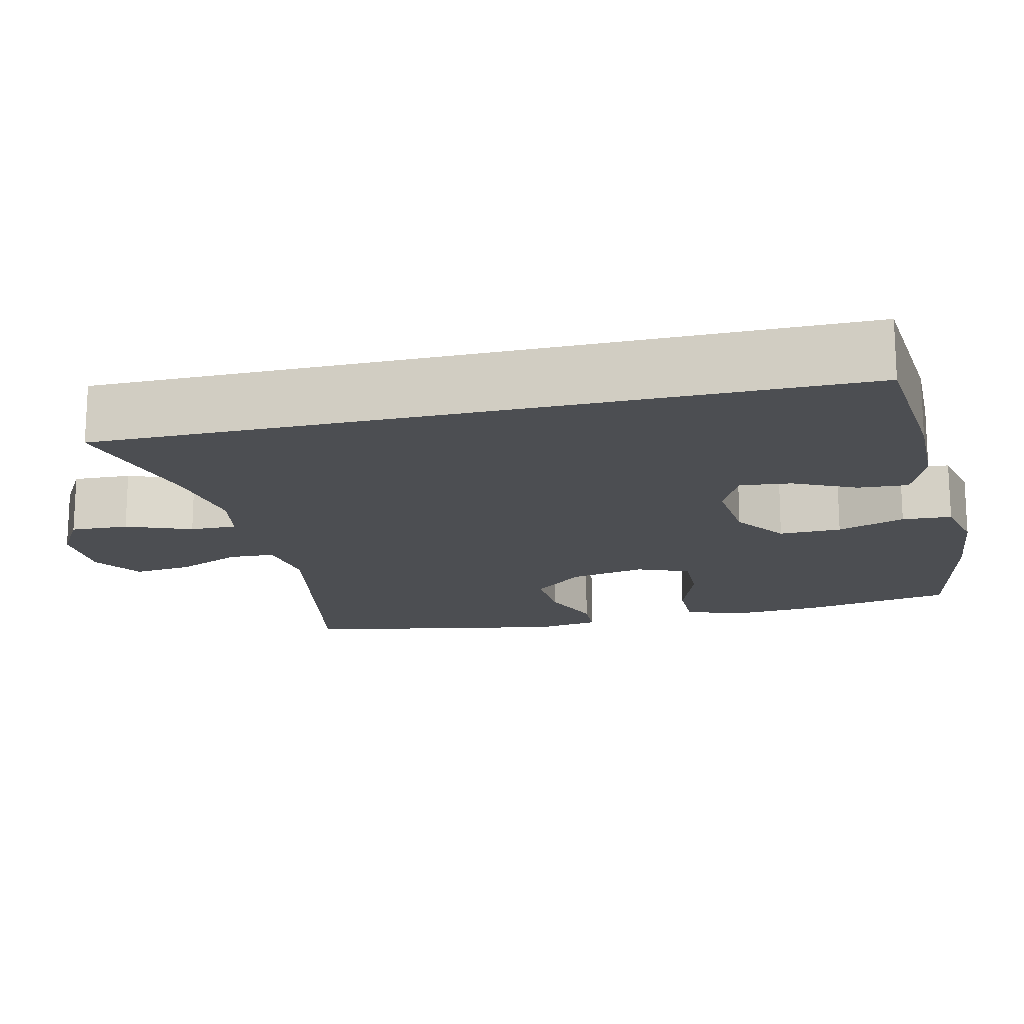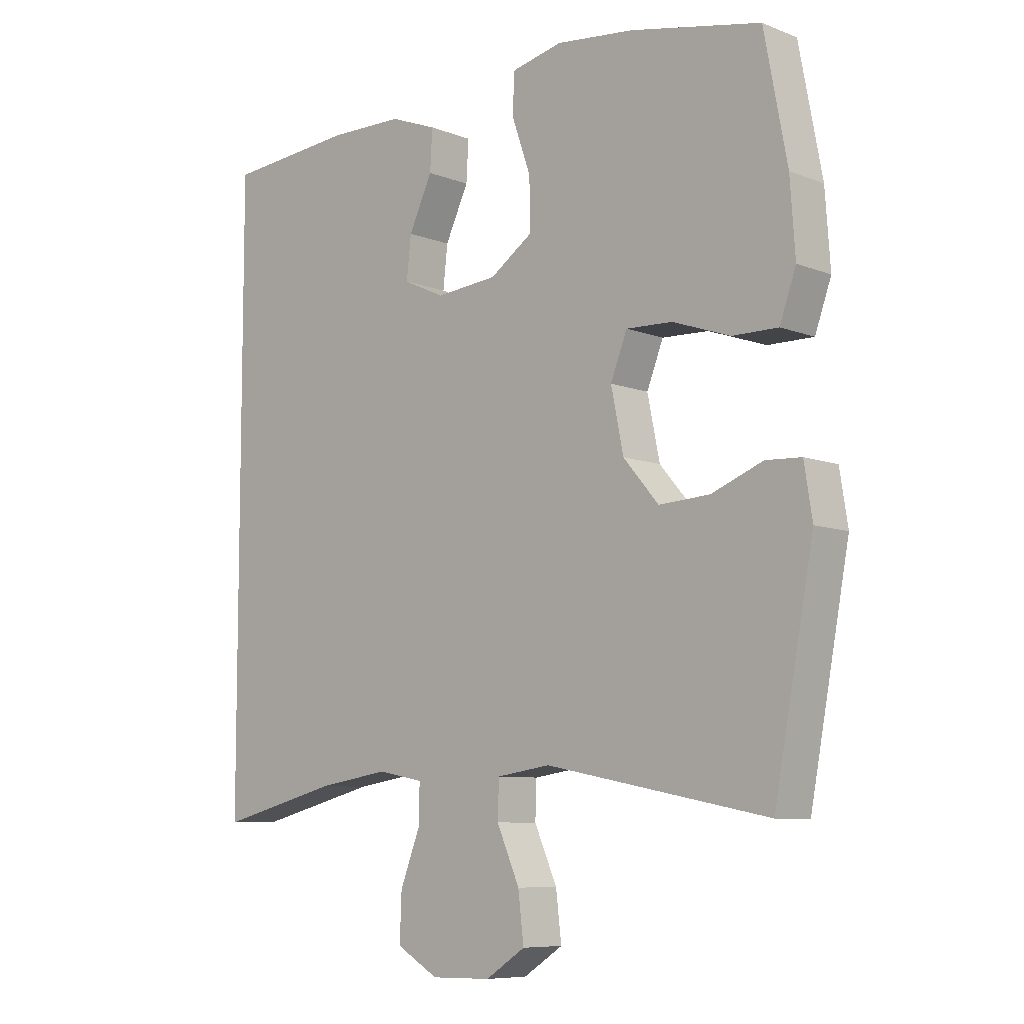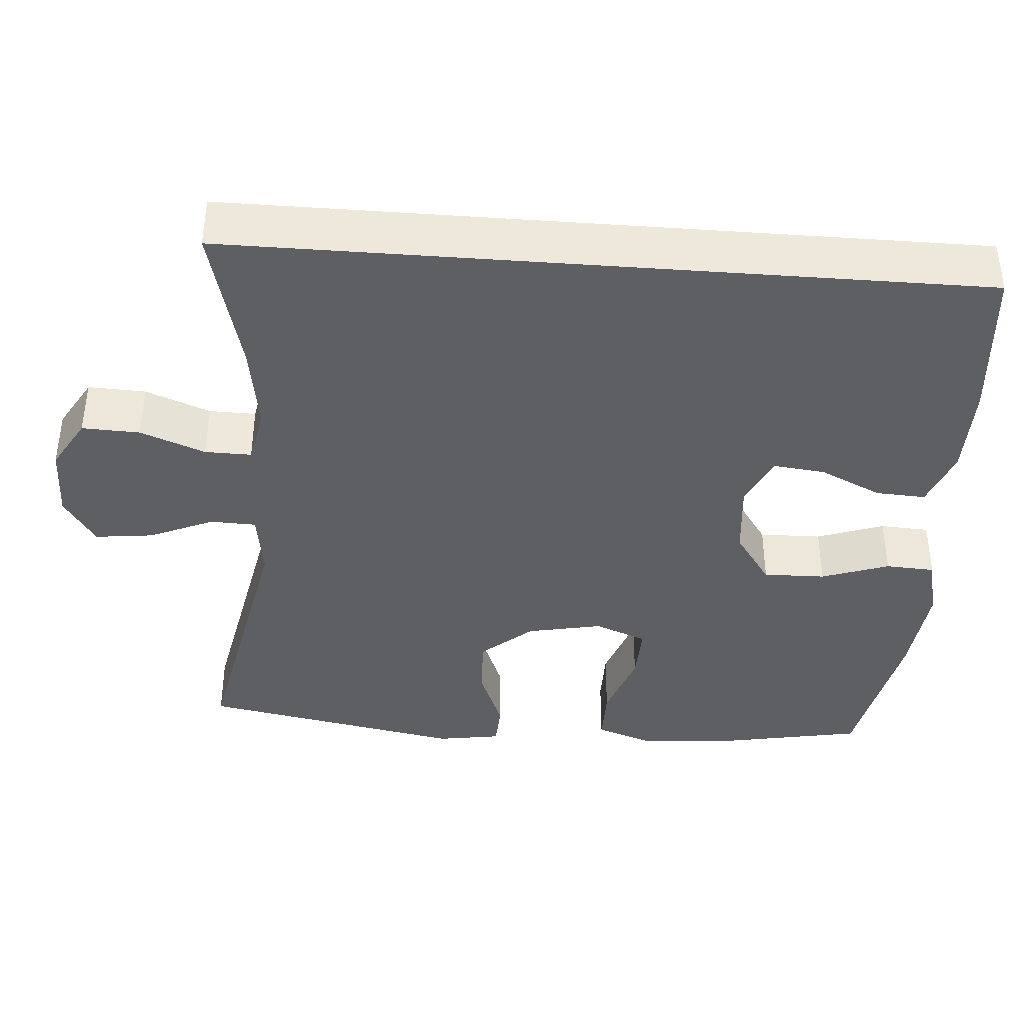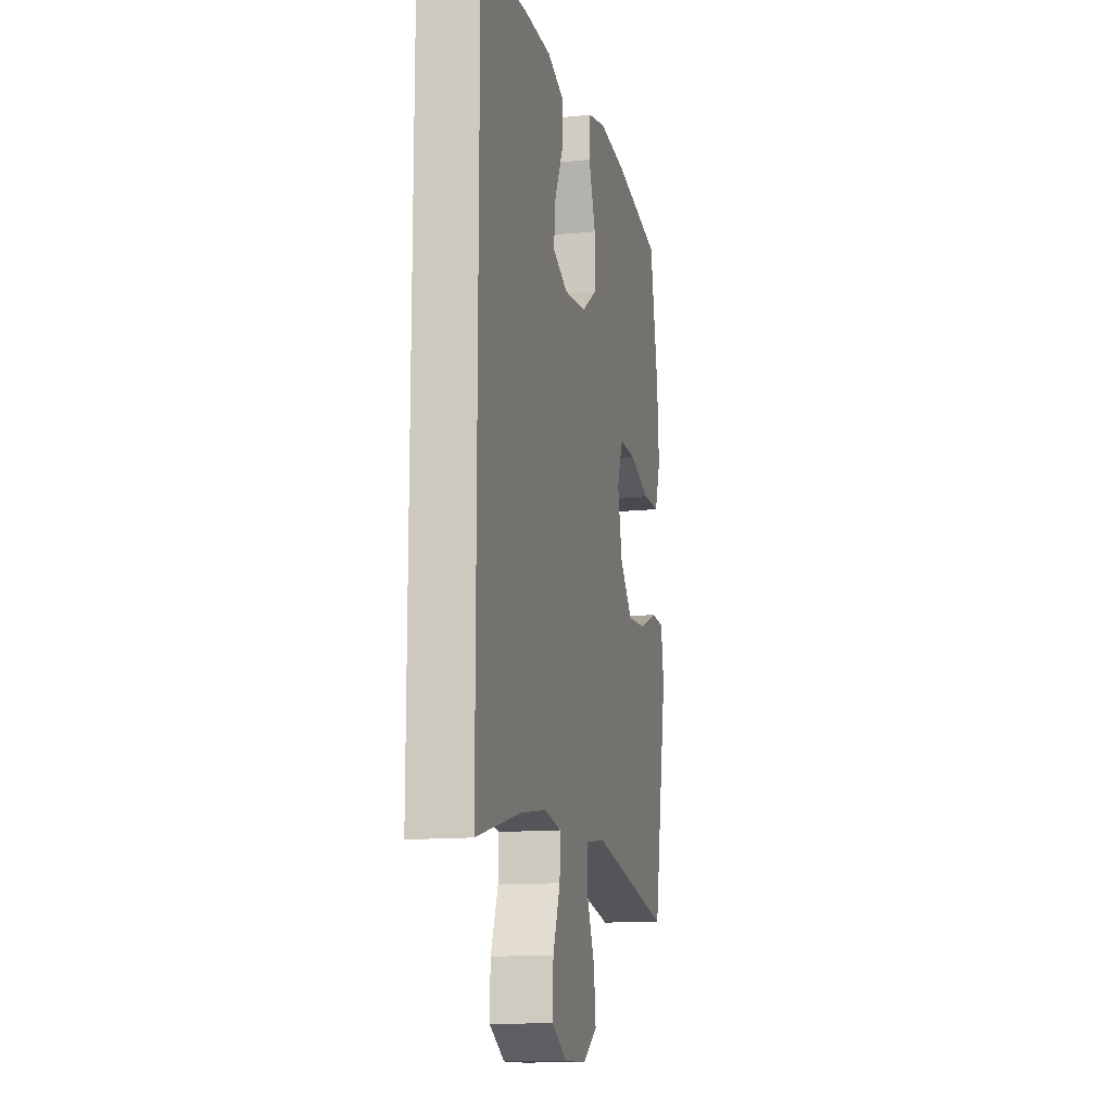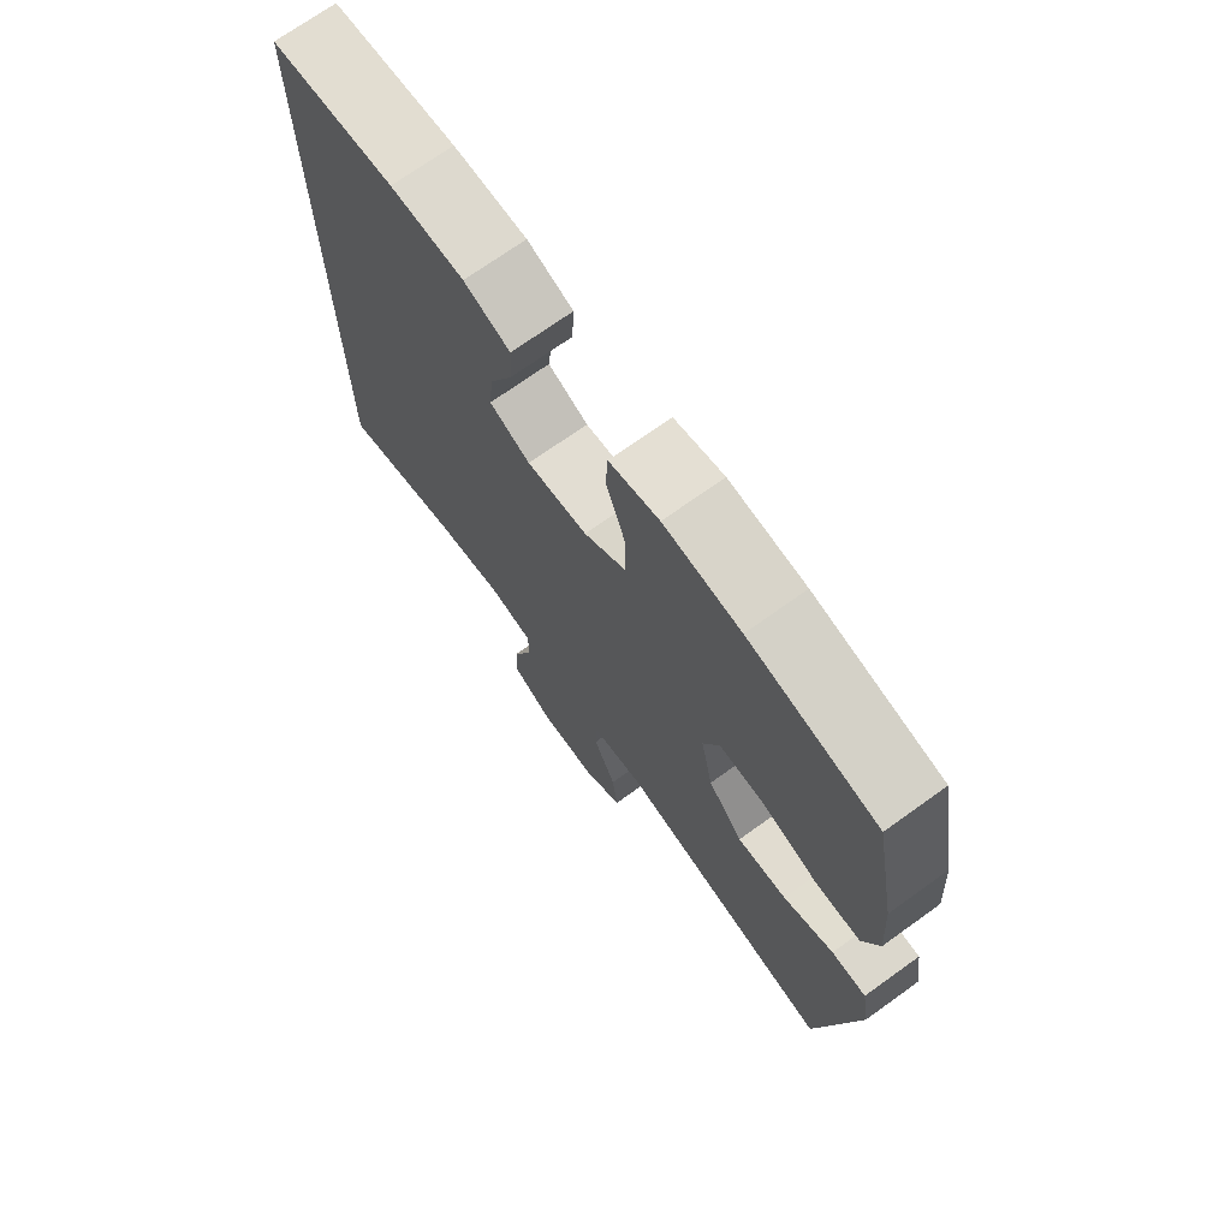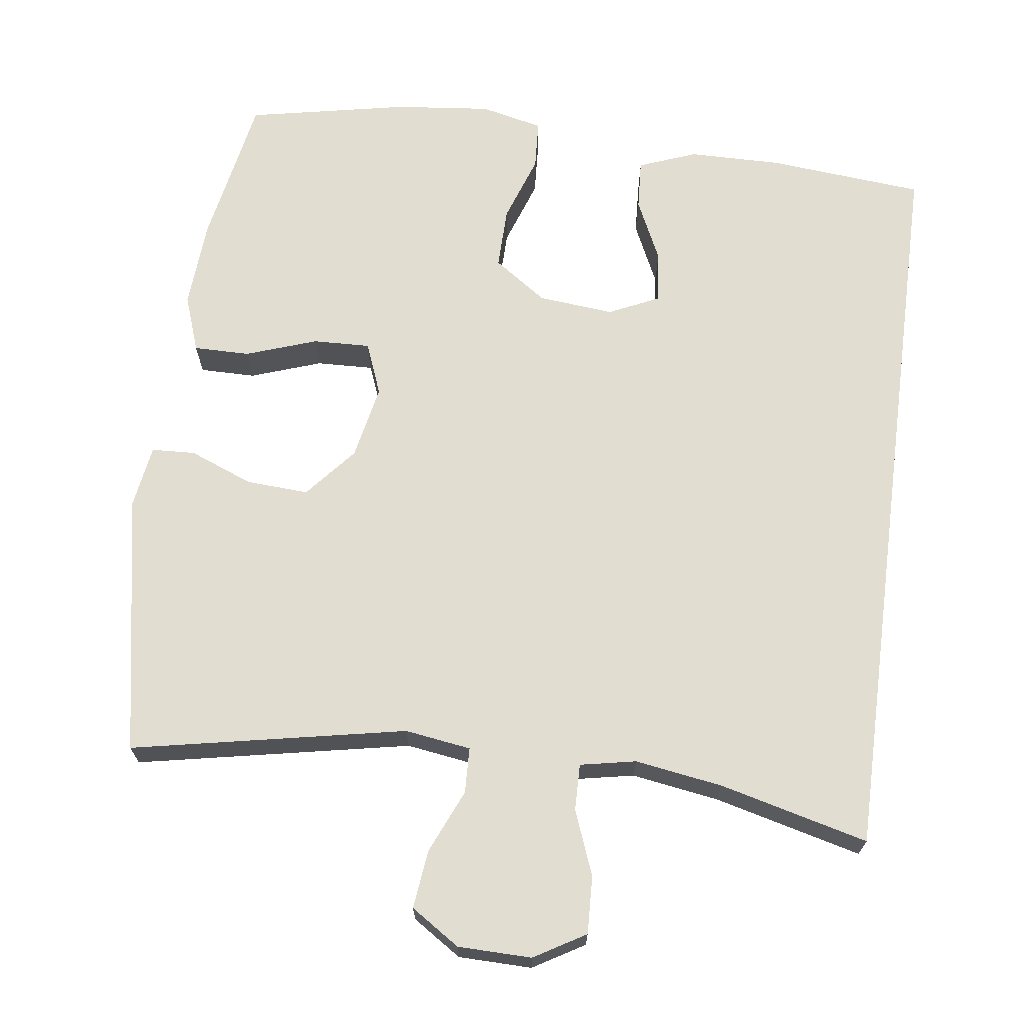
<metadata>
{"format":"obj","ext":"obj","renderer":"f3d","projection":"perspective","resolution":1024,"background":"white","views":[{"elev":-16.8,"azim":-76.9,"up":"+Y"},{"elev":-8.0,"azim":42.9,"up":"+Z"},{"elev":-39.5,"azim":-94.4,"up":"+Y"},{"elev":-13.3,"azim":-76.9,"up":"+Z"},{"elev":71.4,"azim":54.3,"up":"+Z"},{"elev":68.5,"azim":-172.6,"up":"+Y"}]}
</metadata>
<code>
o path3612
v -0.5057 0.0375 -0.4816
v -0.3061 0.0375 -0.4306
v -0.1877 0.0375 -0.4119
v -0.1128 0.0375 -0.4264
v -0.1138 0.0375 -0.489
v -0.1471 0.0375 -0.5757
v -0.1501 0.0375 -0.6531
v -0.08104 0.0375 -0.6934
v 0.01778 0.0375 -0.6916
v 0.08324 0.0375 -0.6485
v 0.07405 0.0375 -0.5703
v 0.03645 0.0375 -0.4843
v 0.03855 0.0375 -0.4231
v 0.1273 0.0375 -0.4098
v 0.496 0.0375 -0.4816
v 0.5612 0.0375 -0.1295
v 0.5477 0.0375 -0.04448
v 0.4889 0.0375 -0.04177
v 0.4038 0.0375 -0.07588
v 0.3197 0.0375 -0.08094
v 0.2612 0.0375 -0.01255
v 0.2408 0.0375 0.08797
v 0.2681 0.0375 0.1579
v 0.3449 0.0375 0.1554
v 0.4403 0.0375 0.1225
v 0.5156 0.0375 0.1222
v 0.5424 0.0375 0.1985
v 0.534 0.0375 0.3184
v 0.496 0.0375 0.5203
v 0.2801 0.0375 0.5631
v 0.1511 0.0375 0.5763
v 0.06739 0.0375 0.5569
v 0.06373 0.0375 0.491
v 0.09522 0.0375 0.4008
v 0.09702 0.0375 0.3177
v 0.02575 0.0375 0.2679
v -0.07605 0.0375 0.258
v -0.1443 0.0375 0.2896
v -0.1368 0.0375 0.359
v -0.09804 0.0375 0.4419
v -0.09428 0.0375 0.5089
v -0.1717 0.0375 0.5383
v -0.2957 0.0375 0.5395
v -0.5057 0.0375 0.5203
v -0.5057 -0.0375 -0.4816
v -0.3061 -0.0375 -0.4306
v -0.1877 -0.0375 -0.4119
v -0.1128 -0.0375 -0.4264
v -0.1138 -0.0375 -0.489
v -0.1471 -0.0375 -0.5757
v -0.1501 -0.0375 -0.6531
v -0.08104 -0.0375 -0.6934
v 0.01778 -0.0375 -0.6916
v 0.08324 -0.0375 -0.6485
v 0.07405 -0.0375 -0.5703
v 0.03645 -0.0375 -0.4843
v 0.03855 -0.0375 -0.4231
v 0.1273 -0.0375 -0.4098
v 0.496 -0.0375 -0.4816
v 0.5612 -0.0375 -0.1295
v 0.5477 -0.0375 -0.04448
v 0.4889 -0.0375 -0.04177
v 0.4038 -0.0375 -0.07588
v 0.3197 -0.0375 -0.08094
v 0.2612 -0.0375 -0.01255
v 0.2408 -0.0375 0.08797
v 0.2681 -0.0375 0.1579
v 0.3449 -0.0375 0.1554
v 0.4403 -0.0375 0.1225
v 0.5156 -0.0375 0.1222
v 0.5424 -0.0375 0.1985
v 0.534 -0.0375 0.3184
v 0.496 -0.0375 0.5203
v 0.2801 -0.0375 0.5631
v 0.1511 -0.0375 0.5763
v 0.06739 -0.0375 0.5569
v 0.06373 -0.0375 0.491
v 0.09522 -0.0375 0.4008
v 0.09702 -0.0375 0.3177
v 0.02575 -0.0375 0.2679
v -0.07605 -0.0375 0.258
v -0.1443 -0.0375 0.2896
v -0.1368 -0.0375 0.359
v -0.09804 -0.0375 0.4419
v -0.09428 -0.0375 0.5089
v -0.1717 -0.0375 0.5383
v -0.2957 -0.0375 0.5395
v -0.5057 -0.0375 0.5203
v -0.5057 0.0375 -0.4816
v -0.5057 0.0375 -0.4816
v -0.5057 0.0375 0.5203
v -0.5057 0.0375 0.5203
v -0.3061 0.0375 -0.4306
v -0.2957 0.0375 0.5395
v -0.1877 0.0375 -0.4119
v -0.1717 0.0375 0.5383
v -0.1128 0.0375 -0.4264
v -0.1128 0.0375 -0.4264
v -0.09428 0.0375 0.5089
v -0.09428 0.0375 0.5089
v -0.1443 0.0375 0.2896
v -0.1443 0.0375 0.2896
v -0.1368 0.0375 0.359
v -0.1471 0.0375 -0.5757
v -0.1501 0.0375 -0.6531
v -0.1501 0.0375 -0.6531
v -0.08104 0.0375 -0.6934
v -0.1138 0.0375 -0.489
v -0.07605 0.0375 0.258
v -0.09804 0.0375 0.4419
v 0.01778 0.0375 -0.6916
v 0.02575 0.0375 0.2679
v 0.08324 0.0375 -0.6485
v 0.08324 0.0375 -0.6485
v 0.09702 0.0375 0.3177
v 0.03645 0.0375 -0.4843
v 0.03855 0.0375 -0.4231
v 0.03855 0.0375 -0.4231
v 0.07405 0.0375 -0.5703
v 0.1273 0.0375 -0.4098
v 0.06739 0.0375 0.5569
v 0.06739 0.0375 0.5569
v 0.06373 0.0375 0.491
v 0.09522 0.0375 0.4008
v 0.1511 0.0375 0.5763
v 0.2801 0.0375 0.5631
v 0.2408 0.0375 0.08797
v 0.2681 0.0375 0.1579
v 0.2681 0.0375 0.1579
v 0.2612 0.0375 -0.01255
v 0.3197 0.0375 -0.08094
v 0.3449 0.0375 0.1554
v 0.4038 0.0375 -0.07588
v 0.4403 0.0375 0.1225
v 0.496 0.0375 0.5203
v 0.496 0.0375 0.5203
v 0.4889 0.0375 -0.04177
v 0.5156 0.0375 0.1222
v 0.5156 0.0375 0.1222
v 0.496 0.0375 -0.4816
v 0.496 0.0375 -0.4816
v 0.5477 0.0375 -0.04448
v 0.5477 0.0375 -0.04448
v 0.534 0.0375 0.3184
v 0.5424 0.0375 0.1985
v 0.5612 0.0375 -0.1295
v -0.5057 -0.0375 -0.4816
v -0.5057 -0.0375 -0.4816
v -0.5057 -0.0375 0.5203
v -0.5057 -0.0375 0.5203
v -0.3061 -0.0375 -0.4306
v -0.2957 -0.0375 0.5395
v -0.1877 -0.0375 -0.4119
v -0.1717 -0.0375 0.5383
v -0.1128 -0.0375 -0.4264
v -0.1128 -0.0375 -0.4264
v -0.09428 -0.0375 0.5089
v -0.09428 -0.0375 0.5089
v -0.1443 -0.0375 0.2896
v -0.1443 -0.0375 0.2896
v -0.1368 -0.0375 0.359
v -0.1471 -0.0375 -0.5757
v -0.1501 -0.0375 -0.6531
v -0.1501 -0.0375 -0.6531
v -0.08104 -0.0375 -0.6934
v -0.1138 -0.0375 -0.489
v -0.07605 -0.0375 0.258
v -0.09804 -0.0375 0.4419
v 0.01778 -0.0375 -0.6916
v 0.02575 -0.0375 0.2679
v 0.08324 -0.0375 -0.6485
v 0.08324 -0.0375 -0.6485
v 0.09702 -0.0375 0.3177
v 0.03645 -0.0375 -0.4843
v 0.03855 -0.0375 -0.4231
v 0.03855 -0.0375 -0.4231
v 0.07405 -0.0375 -0.5703
v 0.1273 -0.0375 -0.4098
v 0.06739 -0.0375 0.5569
v 0.06739 -0.0375 0.5569
v 0.06373 -0.0375 0.491
v 0.09522 -0.0375 0.4008
v 0.1511 -0.0375 0.5763
v 0.2801 -0.0375 0.5631
v 0.2408 -0.0375 0.08797
v 0.2681 -0.0375 0.1579
v 0.2681 -0.0375 0.1579
v 0.2612 -0.0375 -0.01255
v 0.3197 -0.0375 -0.08094
v 0.3449 -0.0375 0.1554
v 0.4038 -0.0375 -0.07588
v 0.4403 -0.0375 0.1225
v 0.496 -0.0375 0.5203
v 0.496 -0.0375 0.5203
v 0.4889 -0.0375 -0.04177
v 0.5156 -0.0375 0.1222
v 0.5156 -0.0375 0.1222
v 0.496 -0.0375 -0.4816
v 0.496 -0.0375 -0.4816
v 0.5477 -0.0375 -0.04448
v 0.5477 -0.0375 -0.04448
v 0.534 -0.0375 0.3184
v 0.5424 -0.0375 0.1985
v 0.5612 -0.0375 -0.1295
f 154 152 161
f 198 191 189
f 182 173 184
f 198 189 178
f 186 190 184
f 188 155 175
f 174 166 177
f 185 167 188
f 167 155 188
f 190 192 203
f 177 165 169
f 177 162 165
f 151 159 147
f 161 152 159
f 182 183 181
f 159 153 167
f 167 153 155
f 175 178 188
f 157 154 168
f 184 202 193
f 203 192 196
f 195 204 200
f 170 167 185
f 184 173 186
f 184 190 202
f 147 159 149
f 204 191 198
f 183 182 184
f 149 159 152
f 168 154 161
f 153 159 151
f 186 170 185
f 188 178 189
f 177 166 162
f 202 190 203
f 173 170 186
f 181 183 179
f 191 204 195
f 177 169 171
f 175 155 174
f 165 162 163
f 155 166 174
f 92 90 148 150
f 1 2 46 45
f 43 44 88 87
f 2 3 47 46
f 42 43 87 86
f 3 98 156 47
f 100 42 86 158
f 102 39 83 160
f 6 106 164 50
f 7 8 52 51
f 5 6 50 49
f 37 38 82 81
f 40 41 85 84
f 39 40 84 83
f 4 5 49 48
f 8 9 53 52
f 36 37 81 80
f 9 114 172 53
f 35 36 80 79
f 12 118 176 56
f 11 12 56 55
f 10 11 55 54
f 13 14 58 57
f 122 33 77 180
f 33 34 78 77
f 31 32 76 75
f 34 35 79 78
f 30 31 75 74
f 22 129 187 66
f 21 22 66 65
f 20 21 65 64
f 23 24 68 67
f 19 20 64 63
f 24 25 69 68
f 136 30 74 194
f 18 19 63 62
f 25 139 197 69
f 14 141 199 58
f 143 18 62 201
f 28 29 73 72
f 27 28 72 71
f 26 27 71 70
f 16 17 61 60
f 15 16 60 59
f 96 103 94
f 140 131 133
f 124 126 115
f 140 120 131
f 128 126 132
f 130 117 97
f 116 119 108
f 127 130 109
f 109 130 97
f 132 145 134
f 119 111 107
f 119 107 104
f 93 89 101
f 103 101 94
f 124 123 125
f 101 109 95
f 109 97 95
f 117 130 120
f 99 110 96
f 126 135 144
f 145 138 134
f 137 142 146
f 112 127 109
f 126 128 115
f 126 144 132
f 89 91 101
f 146 140 133
f 125 126 124
f 91 94 101
f 110 103 96
f 95 93 101
f 128 127 112
f 130 131 120
f 119 104 108
f 144 145 132
f 115 128 112
f 123 121 125
f 133 137 146
f 119 113 111
f 117 116 97
f 107 105 104
f 97 116 108

</code>
